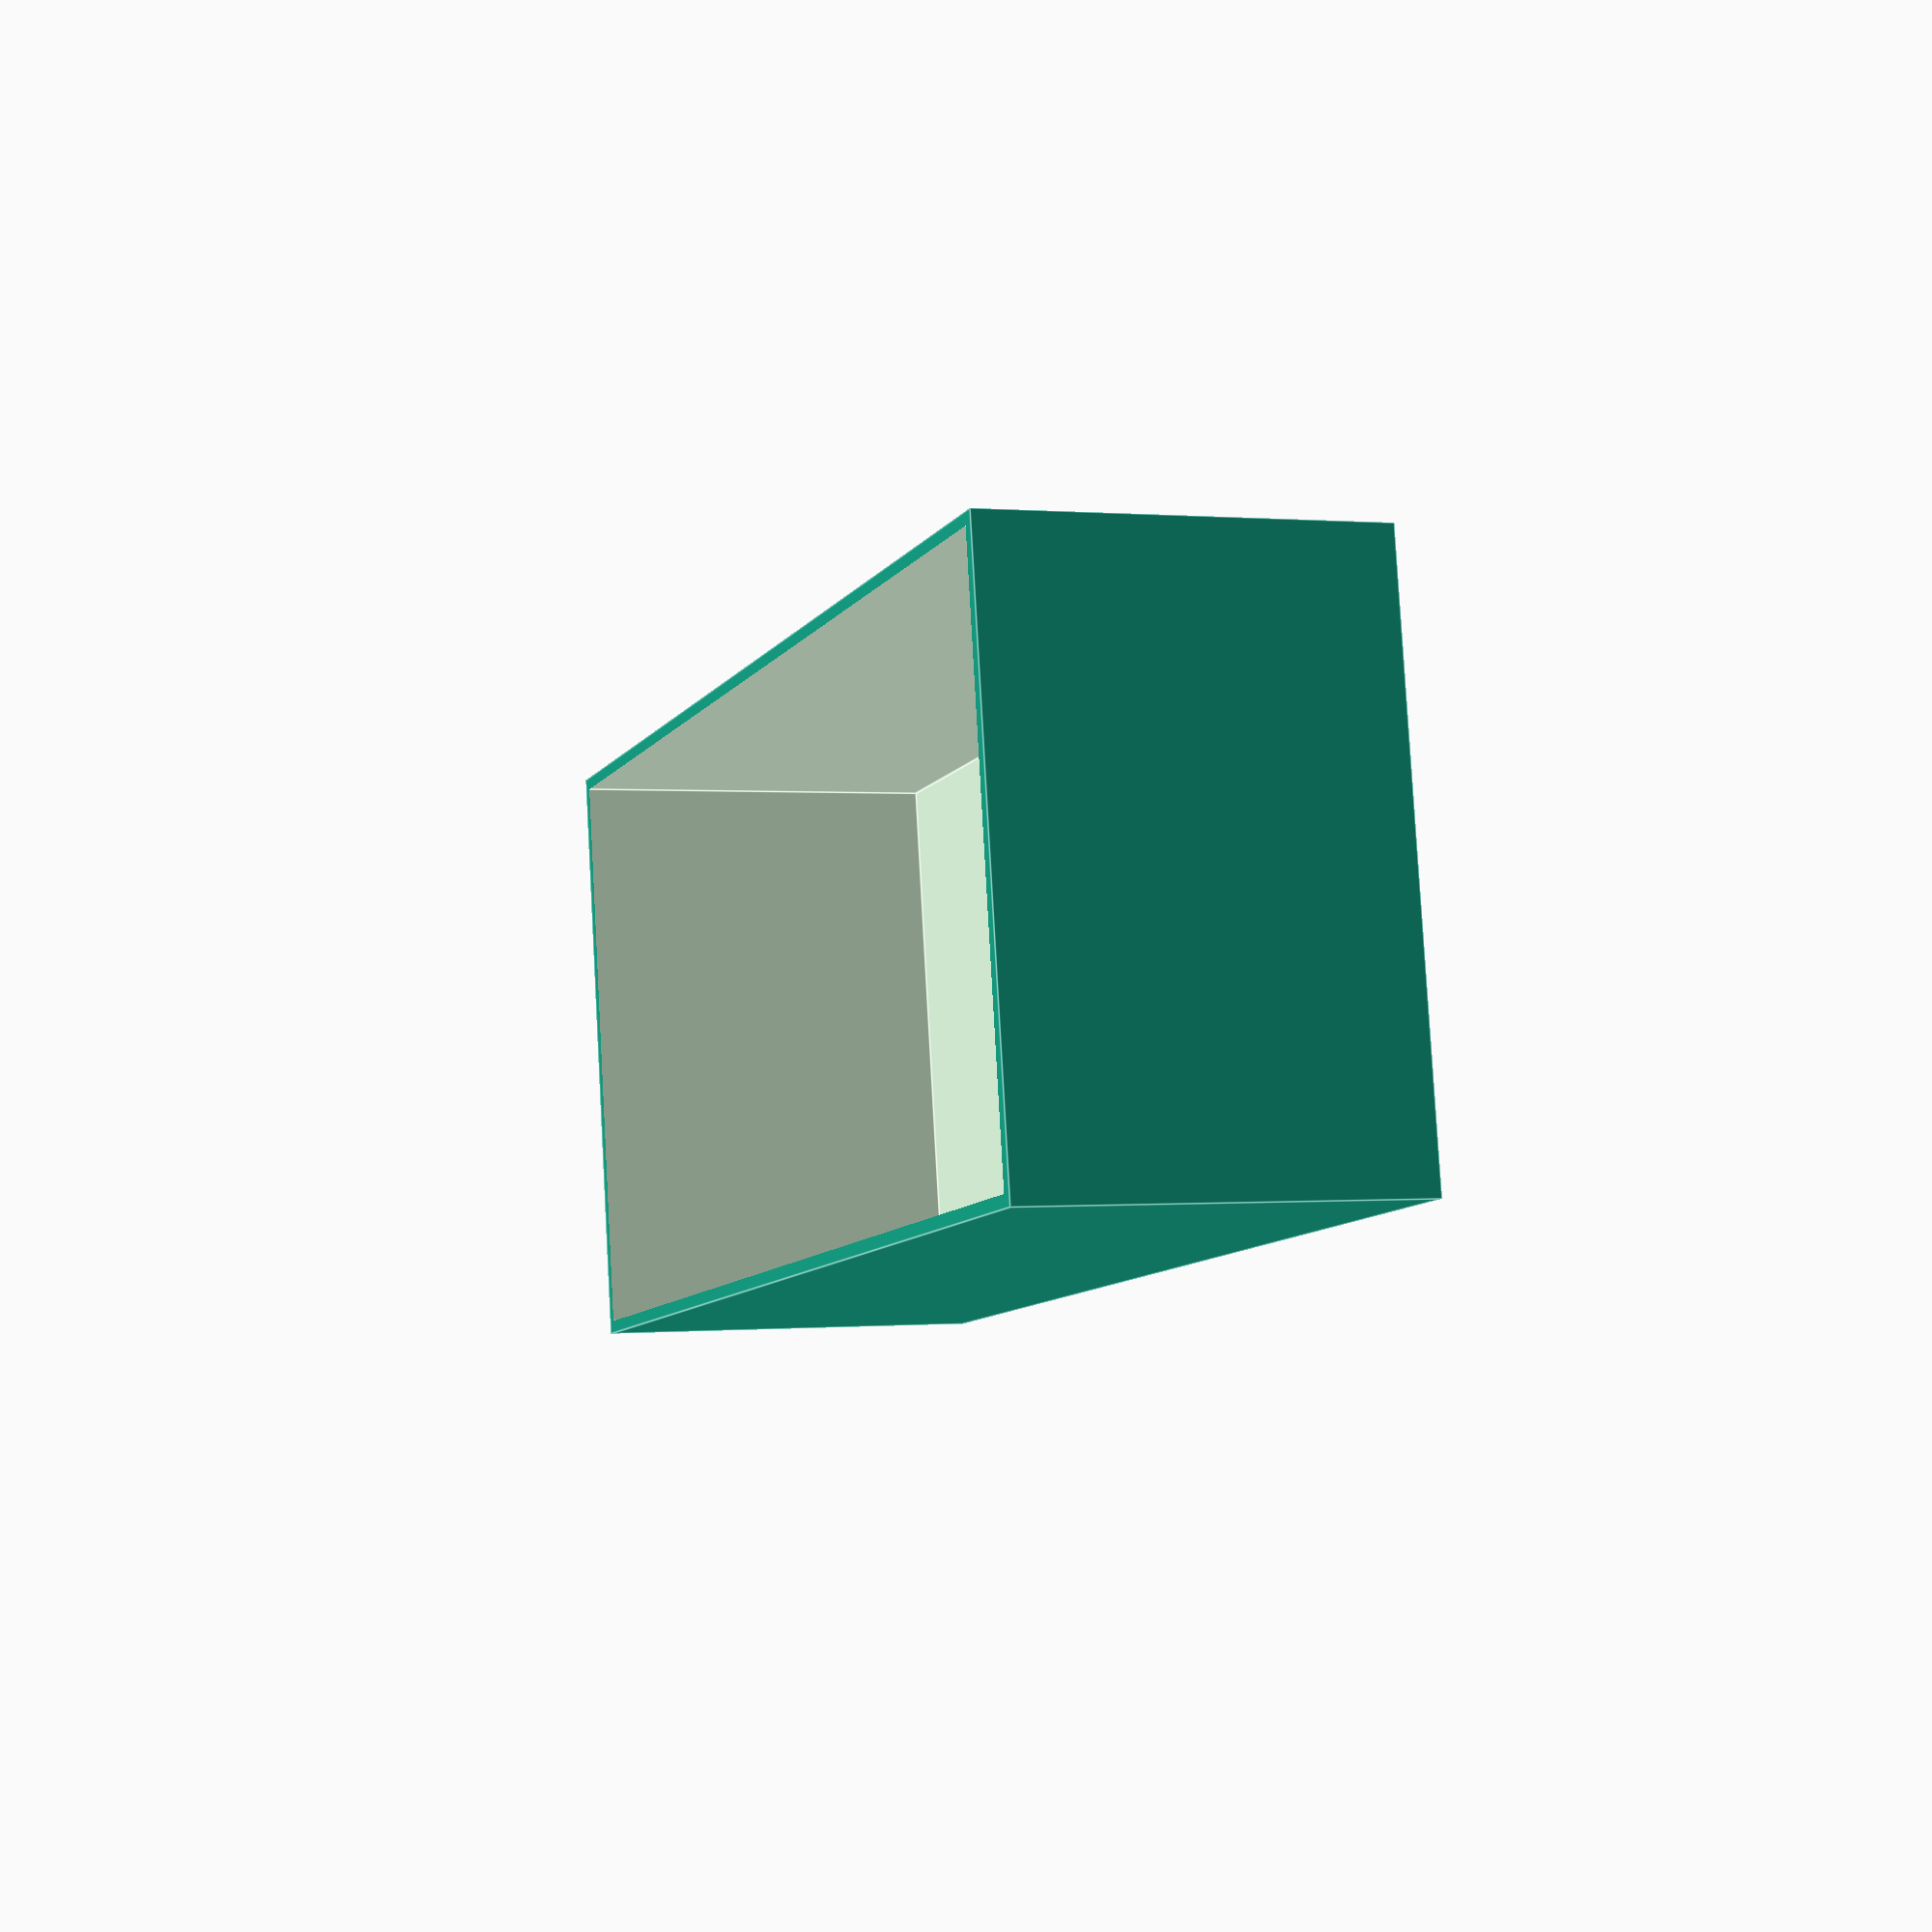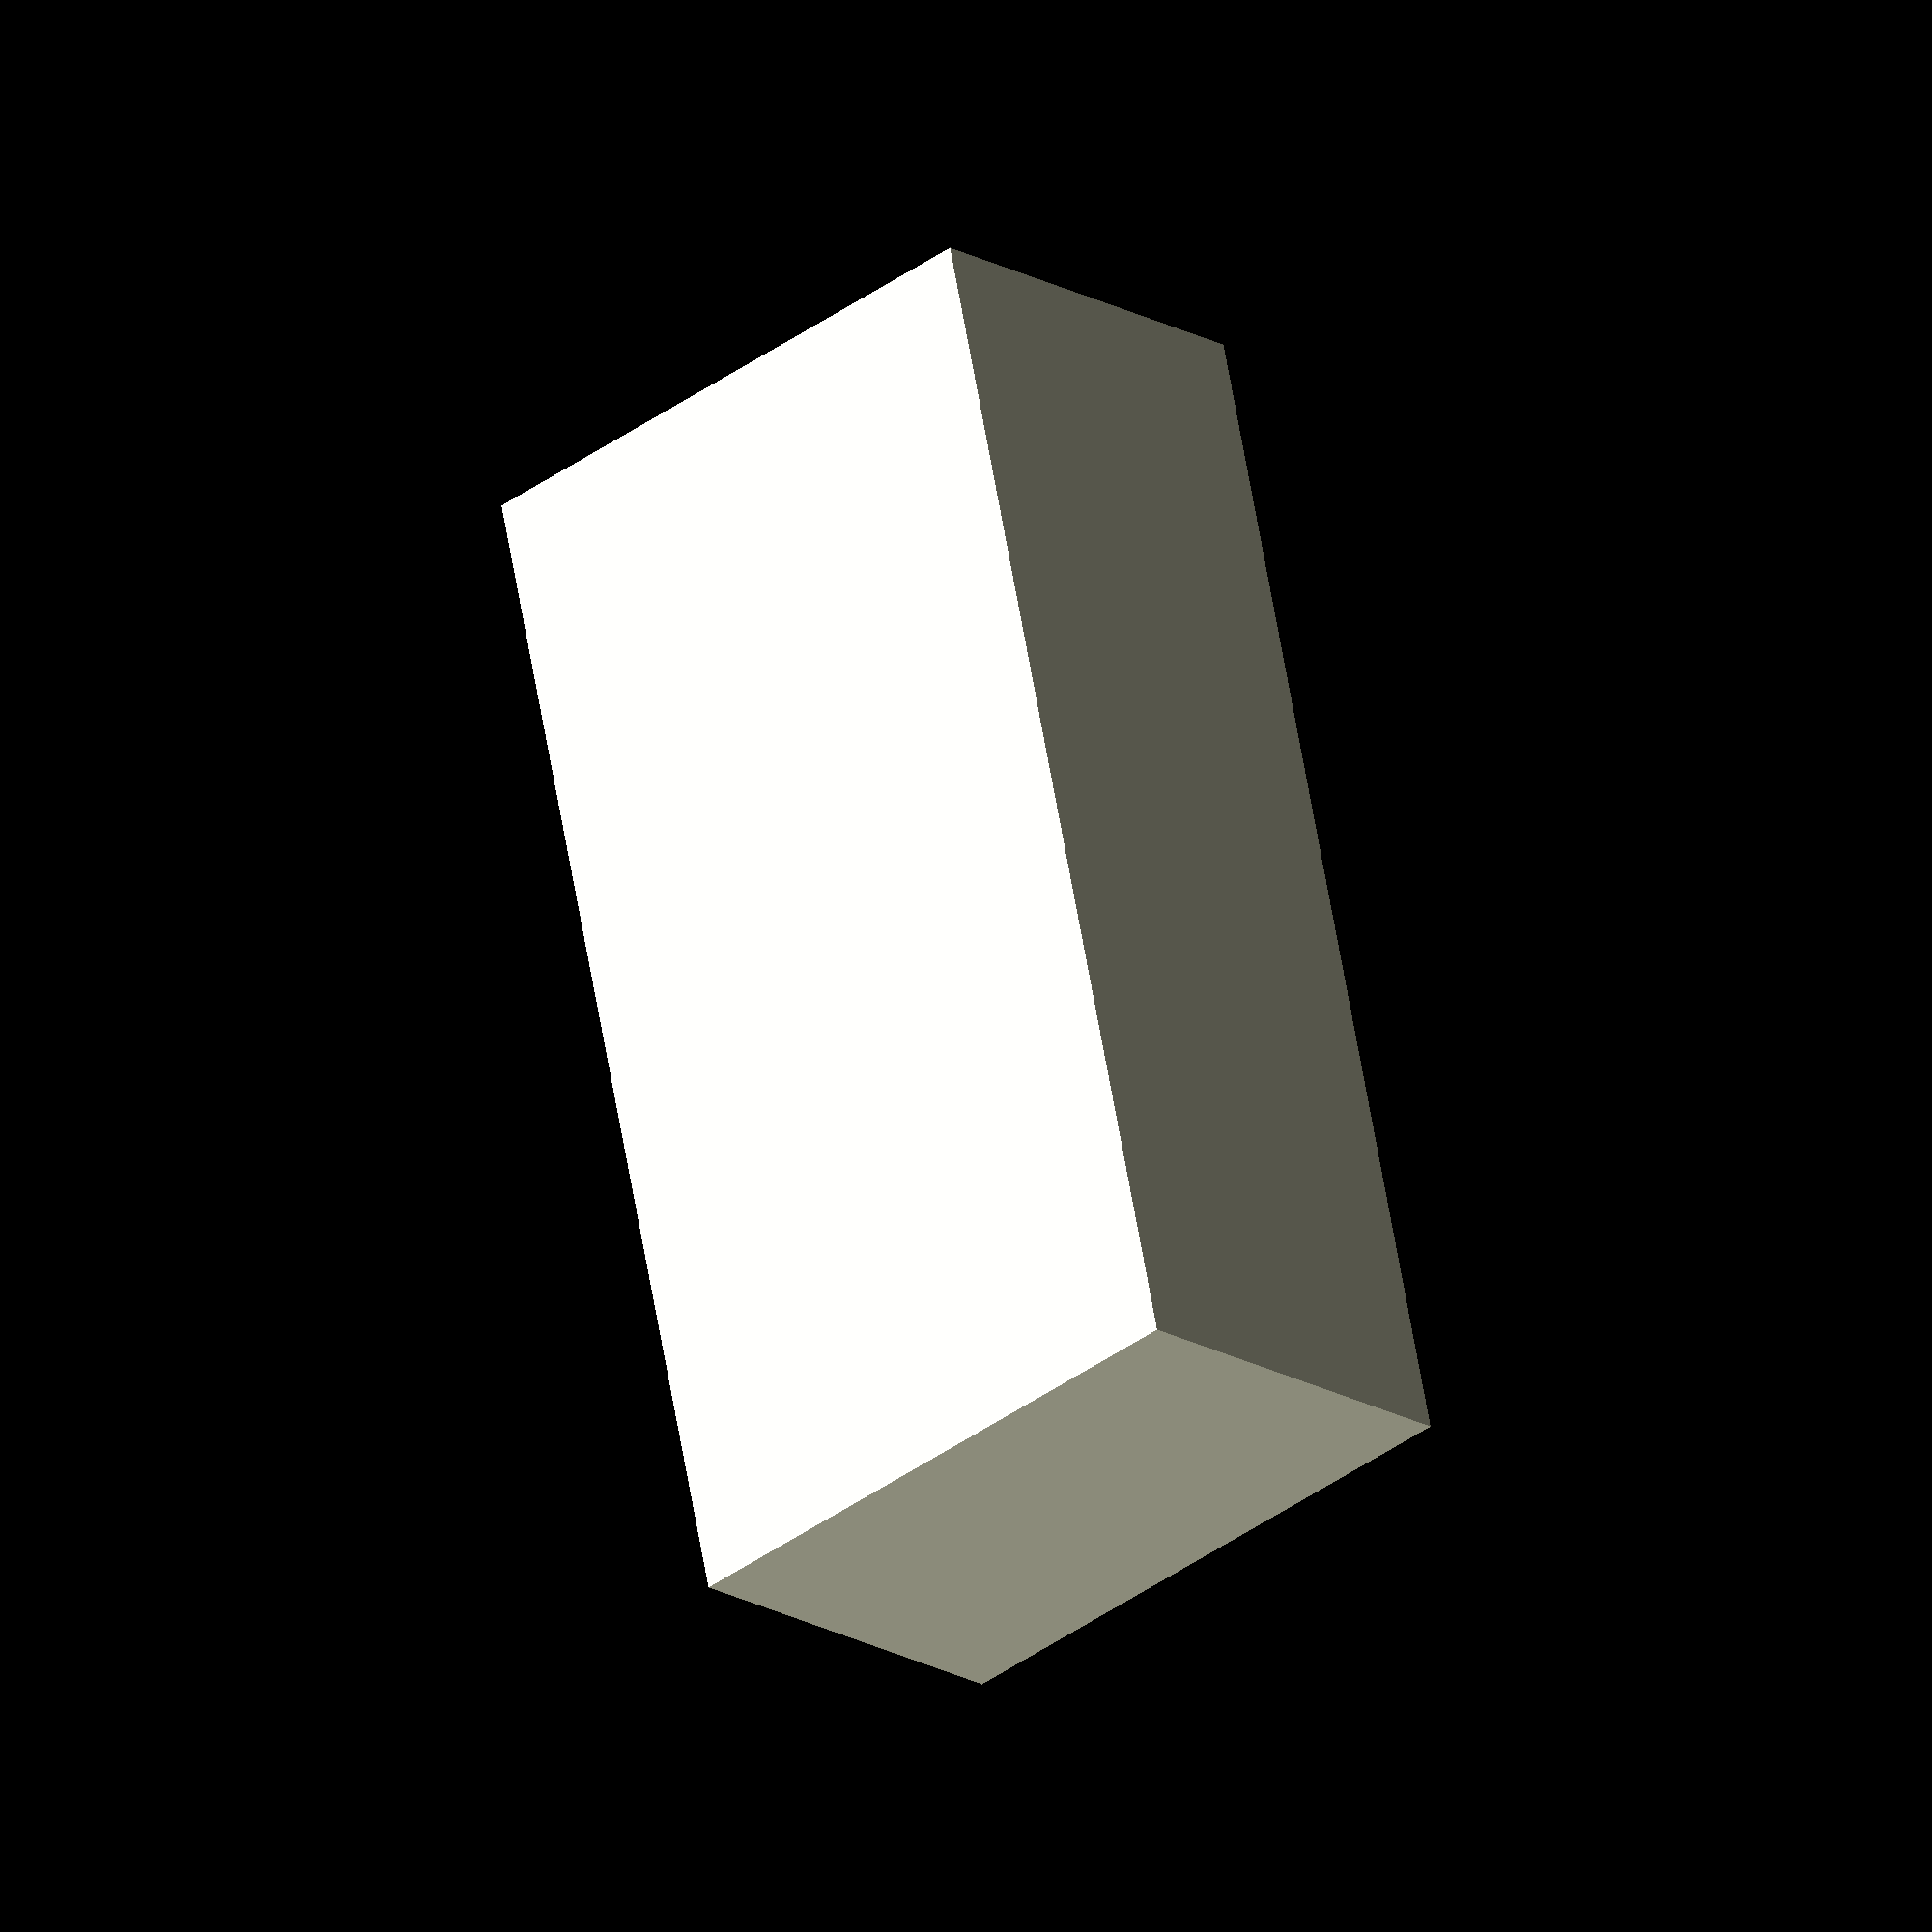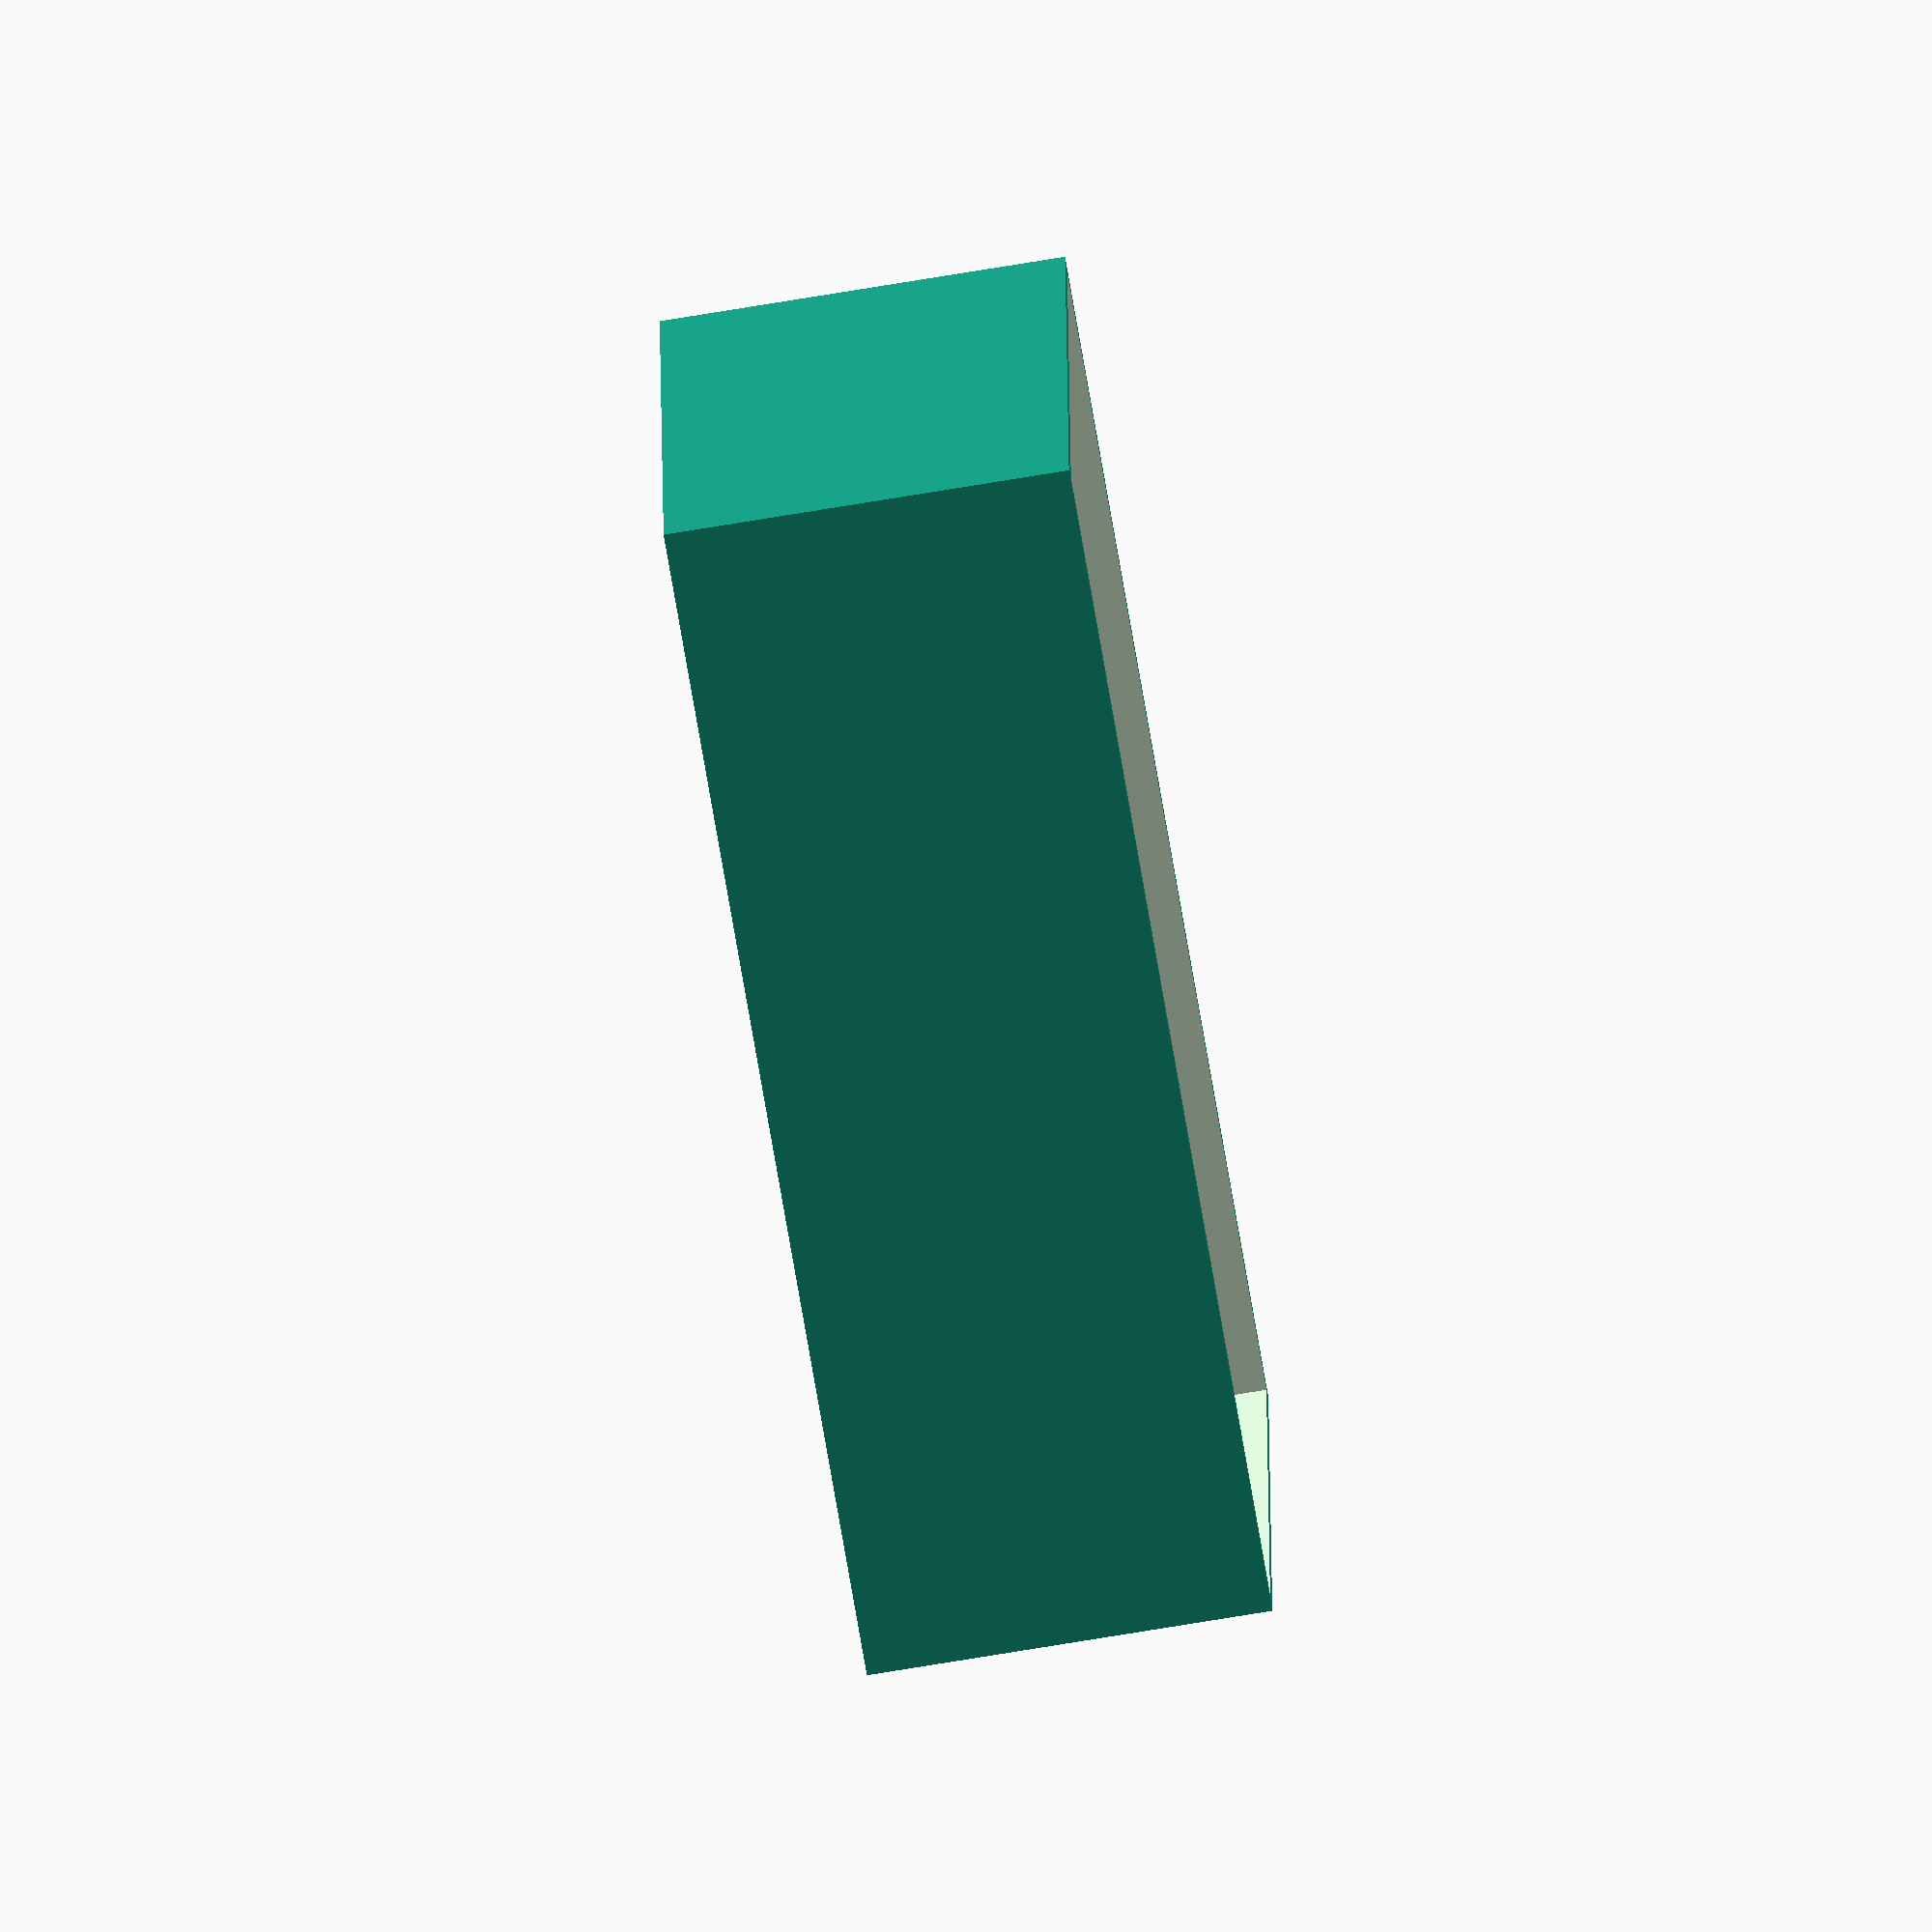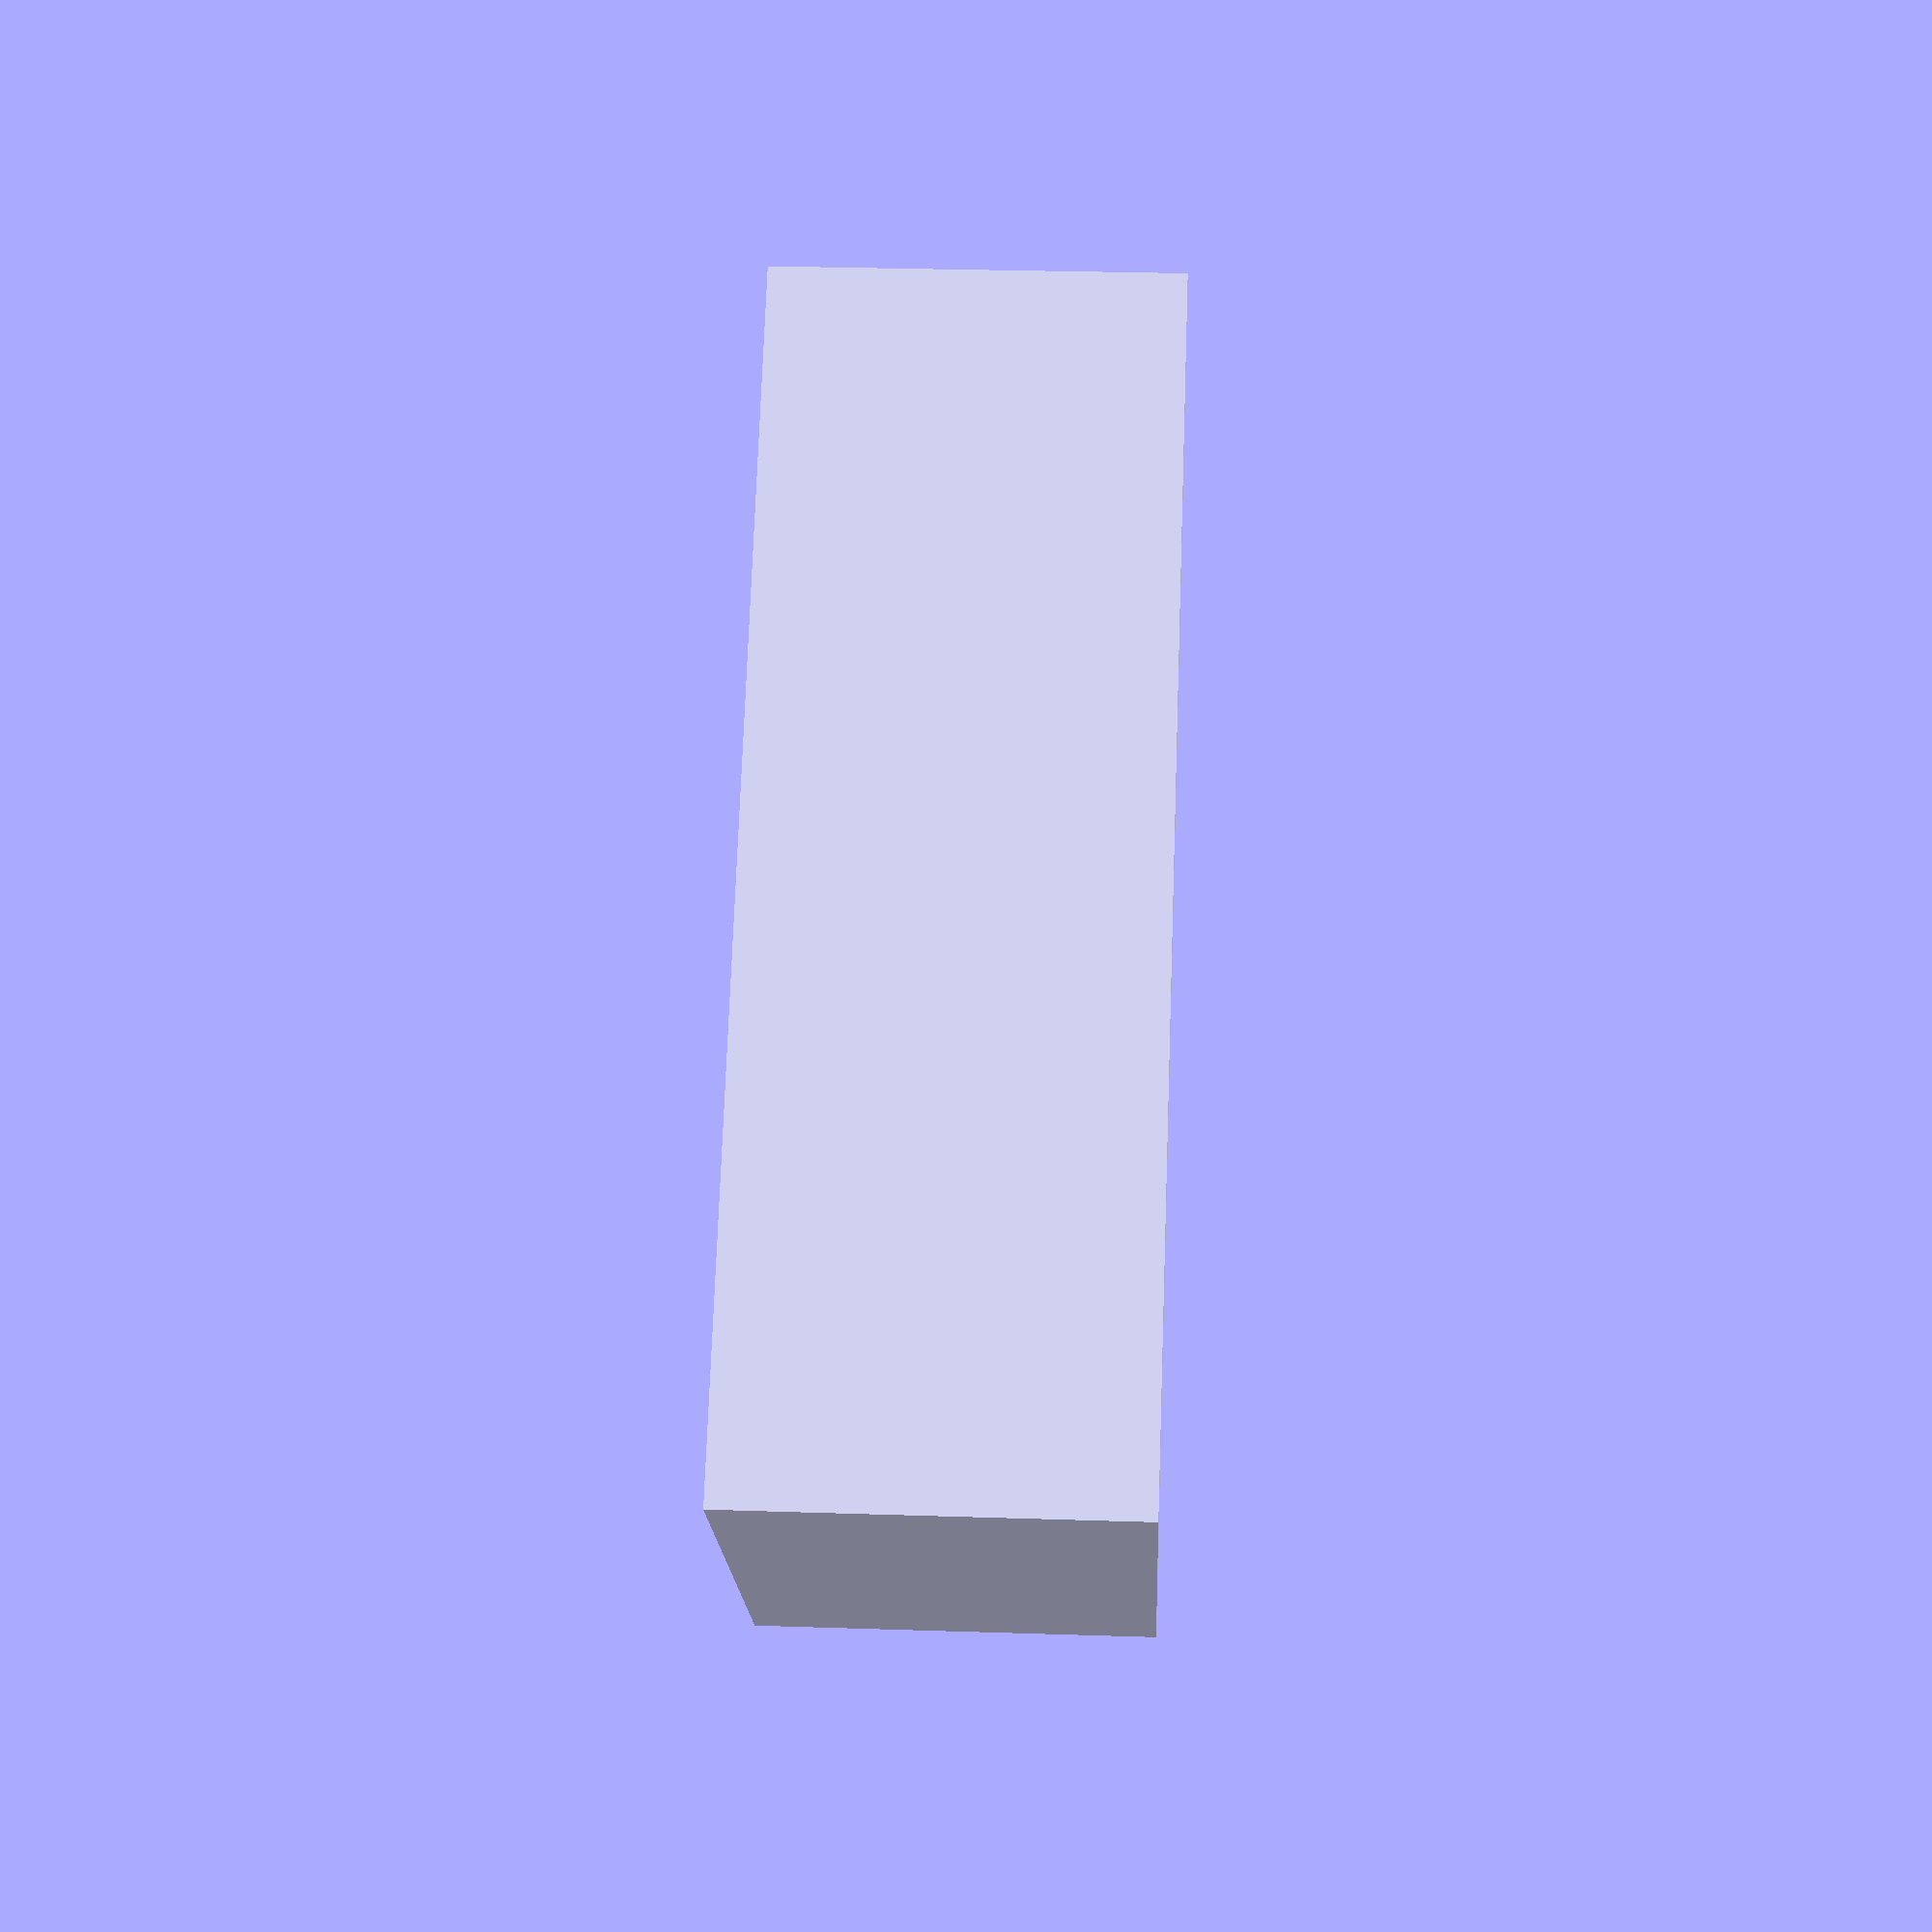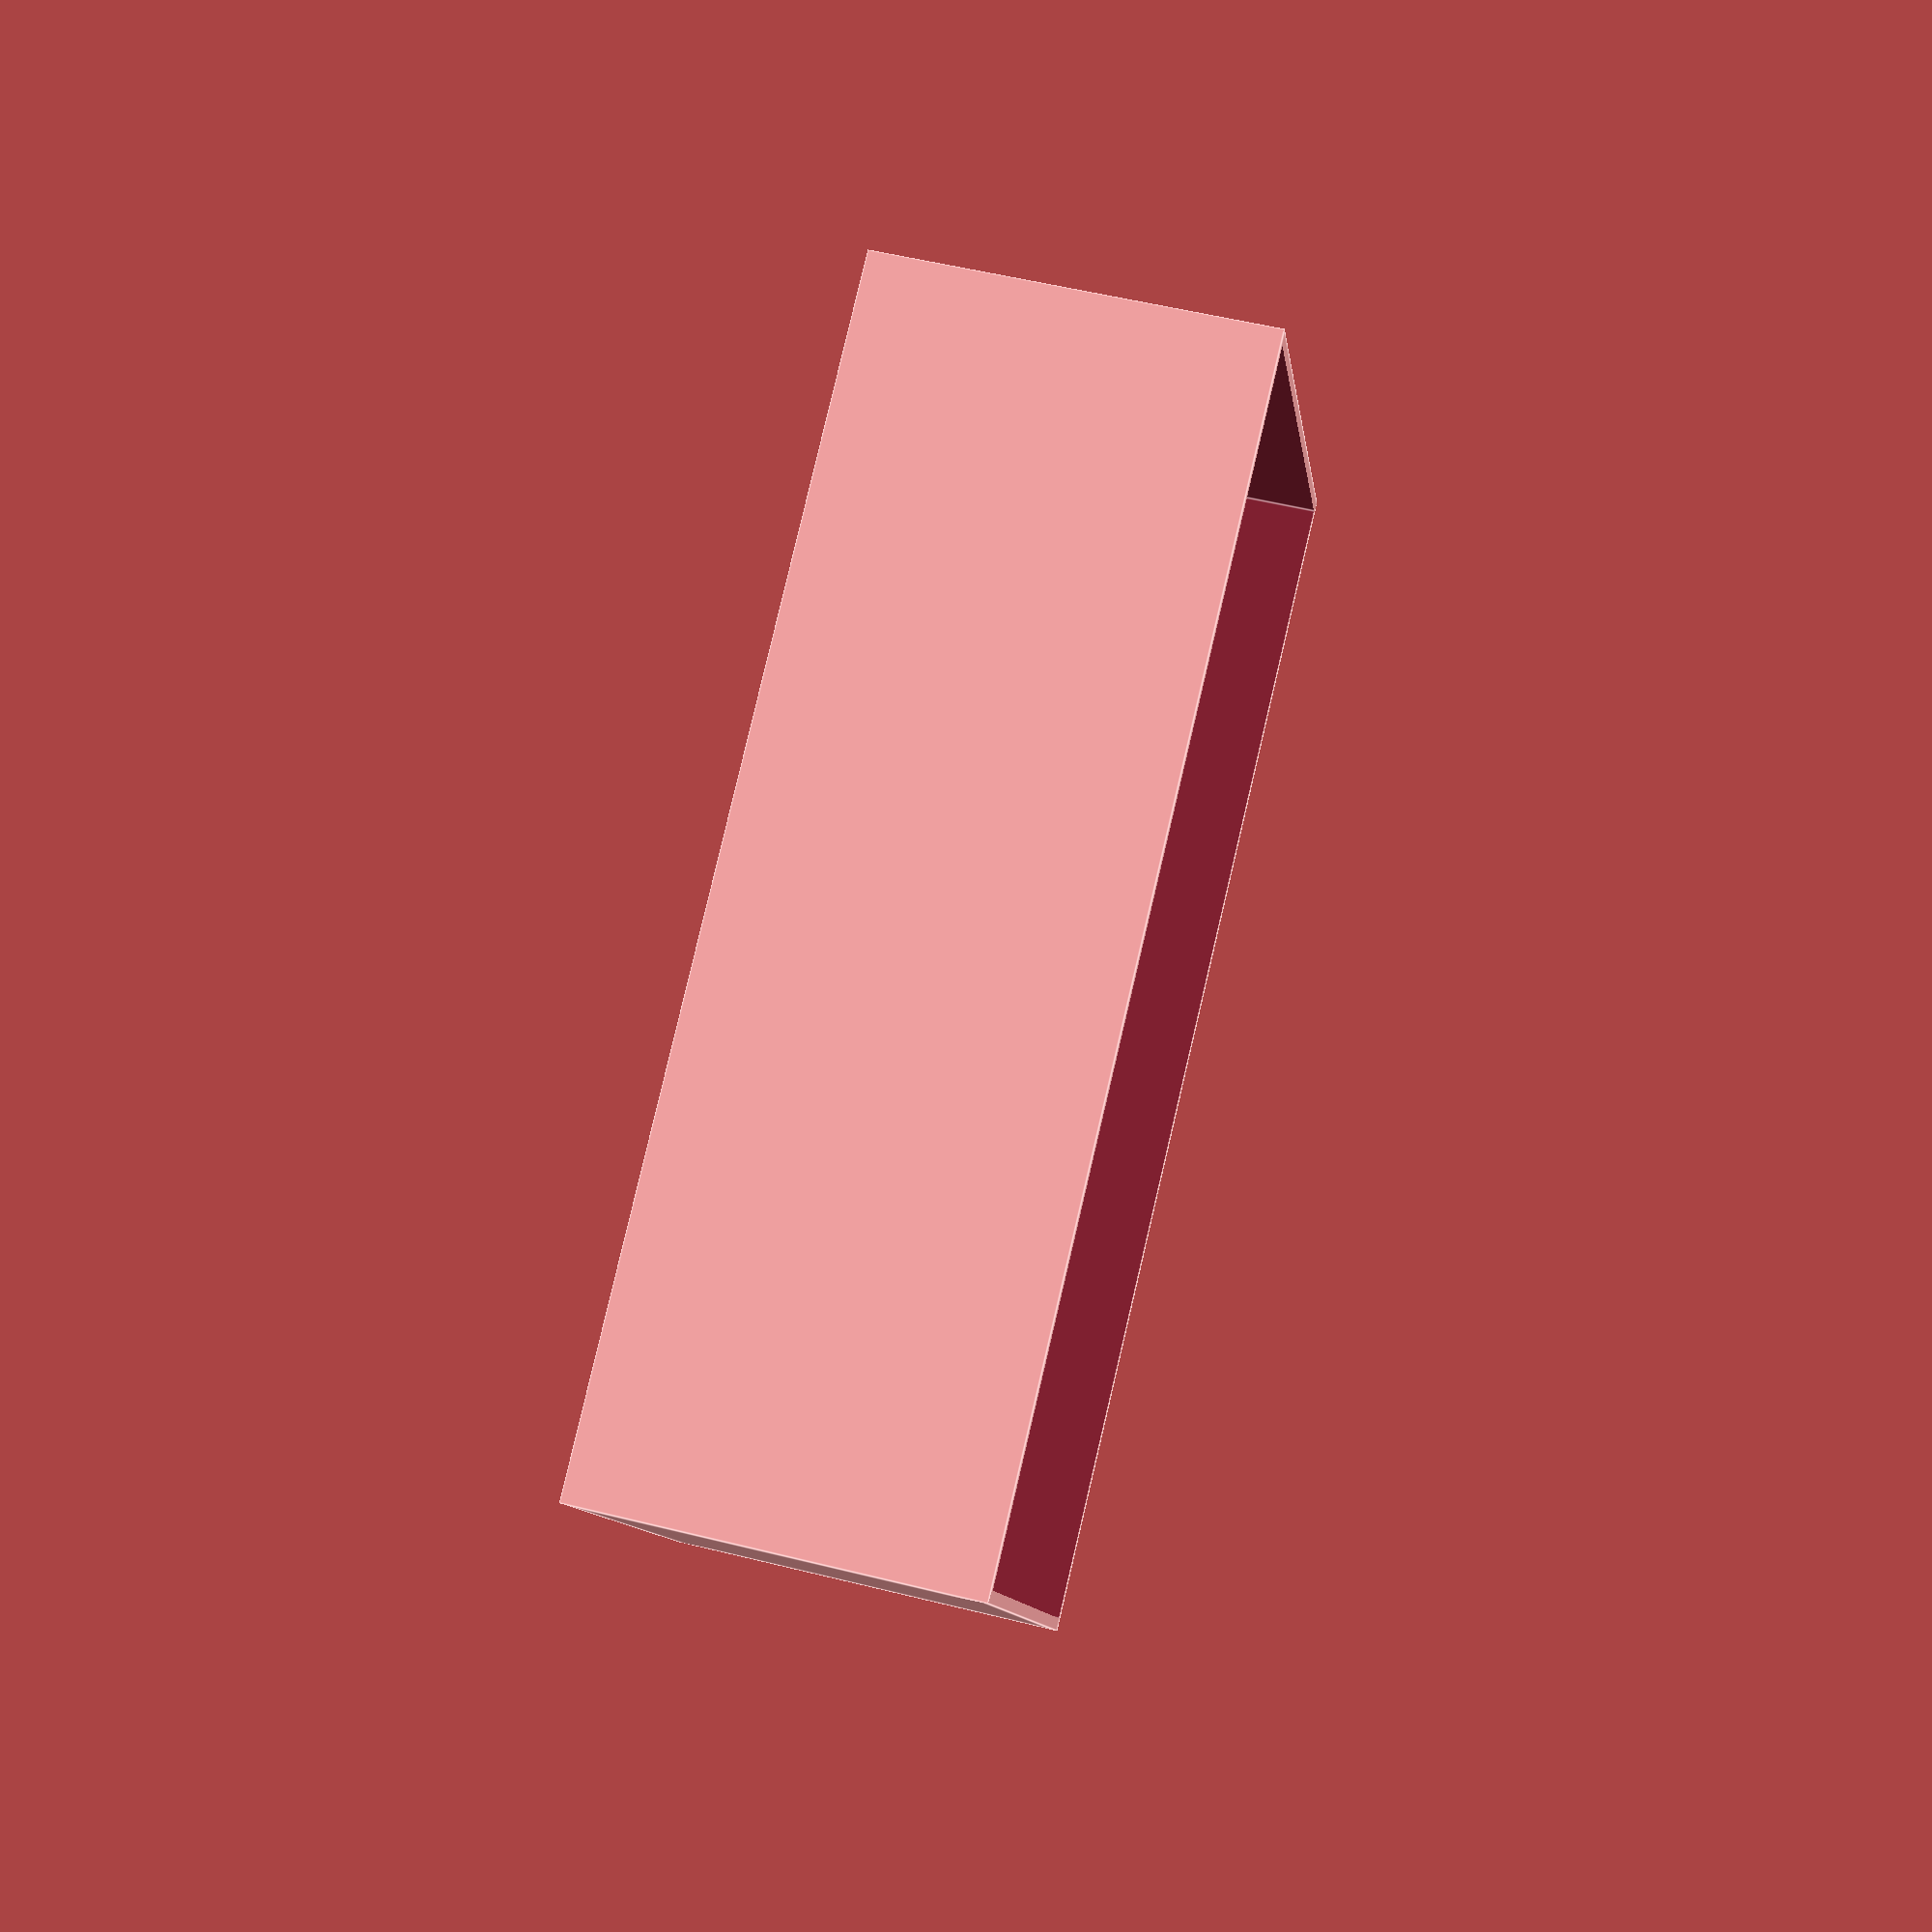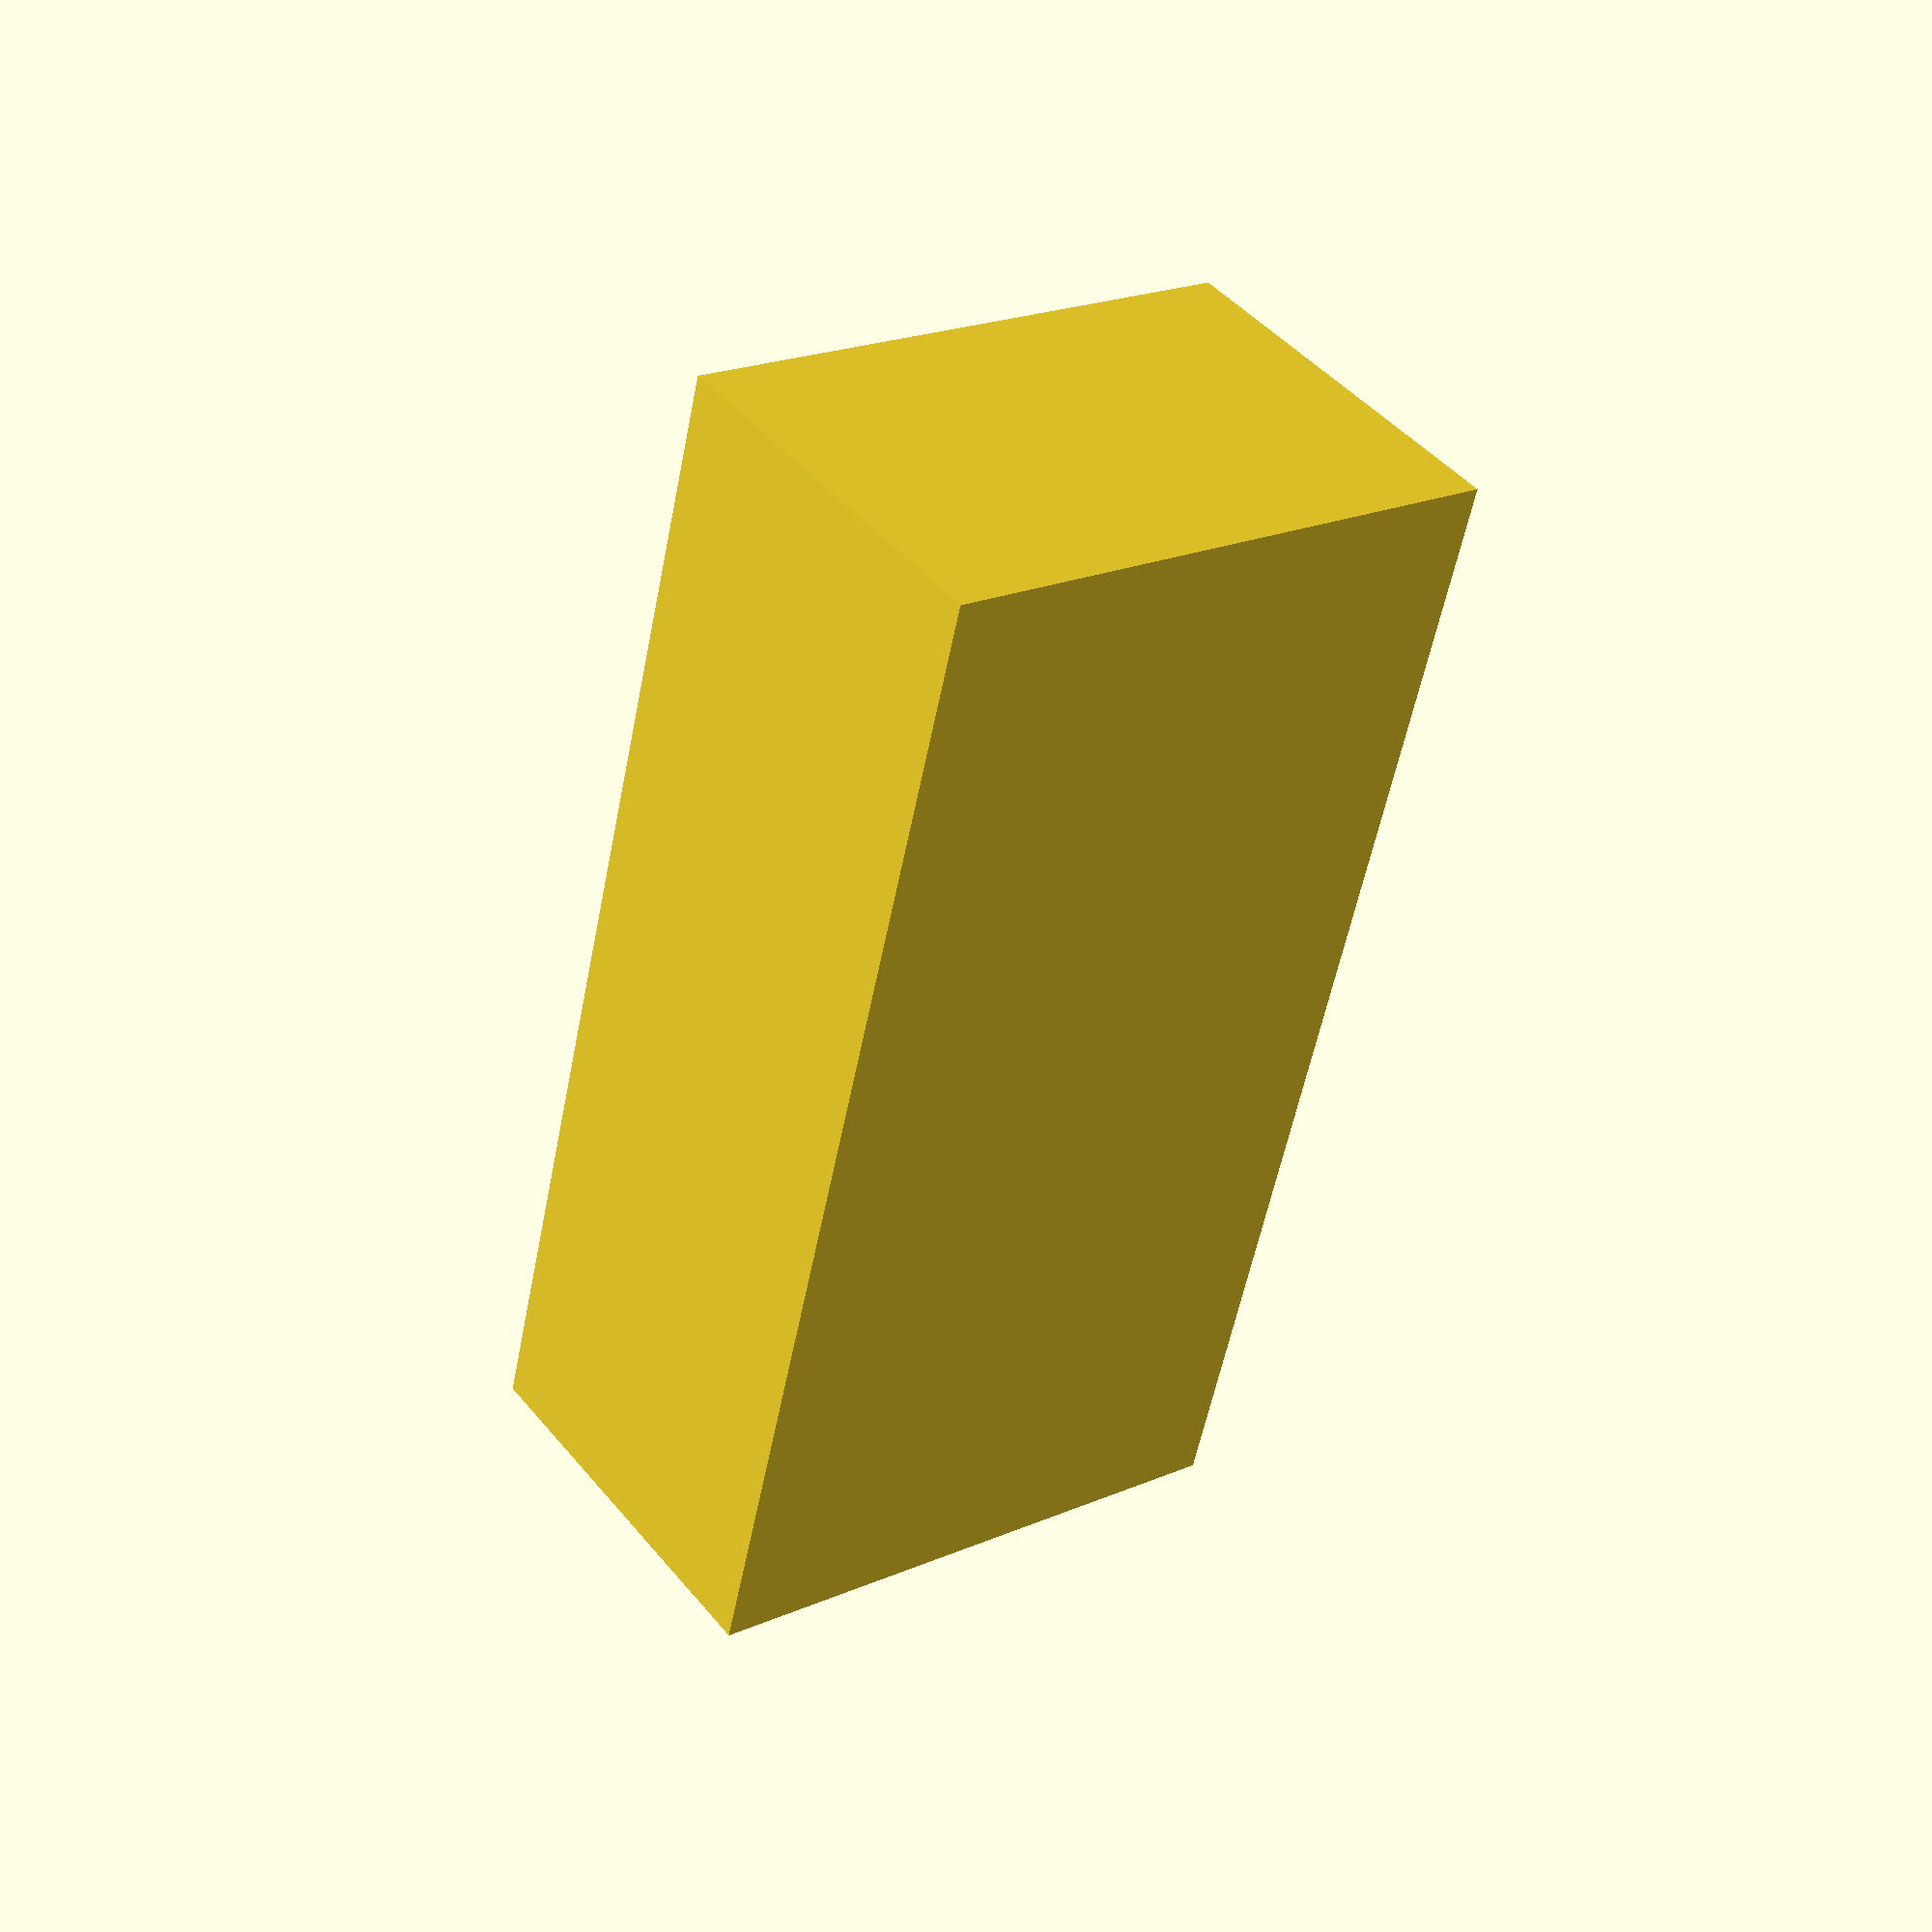
<openscad>
/*
    @see https://www.omnicalculator.com/math/golden-ratio
*/

// Constants
goldenRatio = 1.618;

// Parameters
divisions = 4; // Binary
height = 64; // Binary
thickness = 4; // Binary
width = 192; // Binary

// depth = width * goldenRatio;
depth = 96;

rotate([0, 0, 45]) {
    difference() { 
        cube([width, depth, height], center = true);
        translate([0, 0, thickness]){
            cube([width - thickness, depth - thickness, height], center = true);
        }
    }
}
</openscad>
<views>
elev=179.9 azim=215.8 roll=110.5 proj=p view=edges
elev=18.4 azim=148.0 roll=221.7 proj=o view=wireframe
elev=251.9 azim=42.8 roll=260.5 proj=o view=wireframe
elev=331.5 azim=269.1 roll=92.8 proj=p view=wireframe
elev=307.1 azim=197.2 roll=285.0 proj=p view=edges
elev=136.7 azim=121.4 roll=35.9 proj=p view=wireframe
</views>
